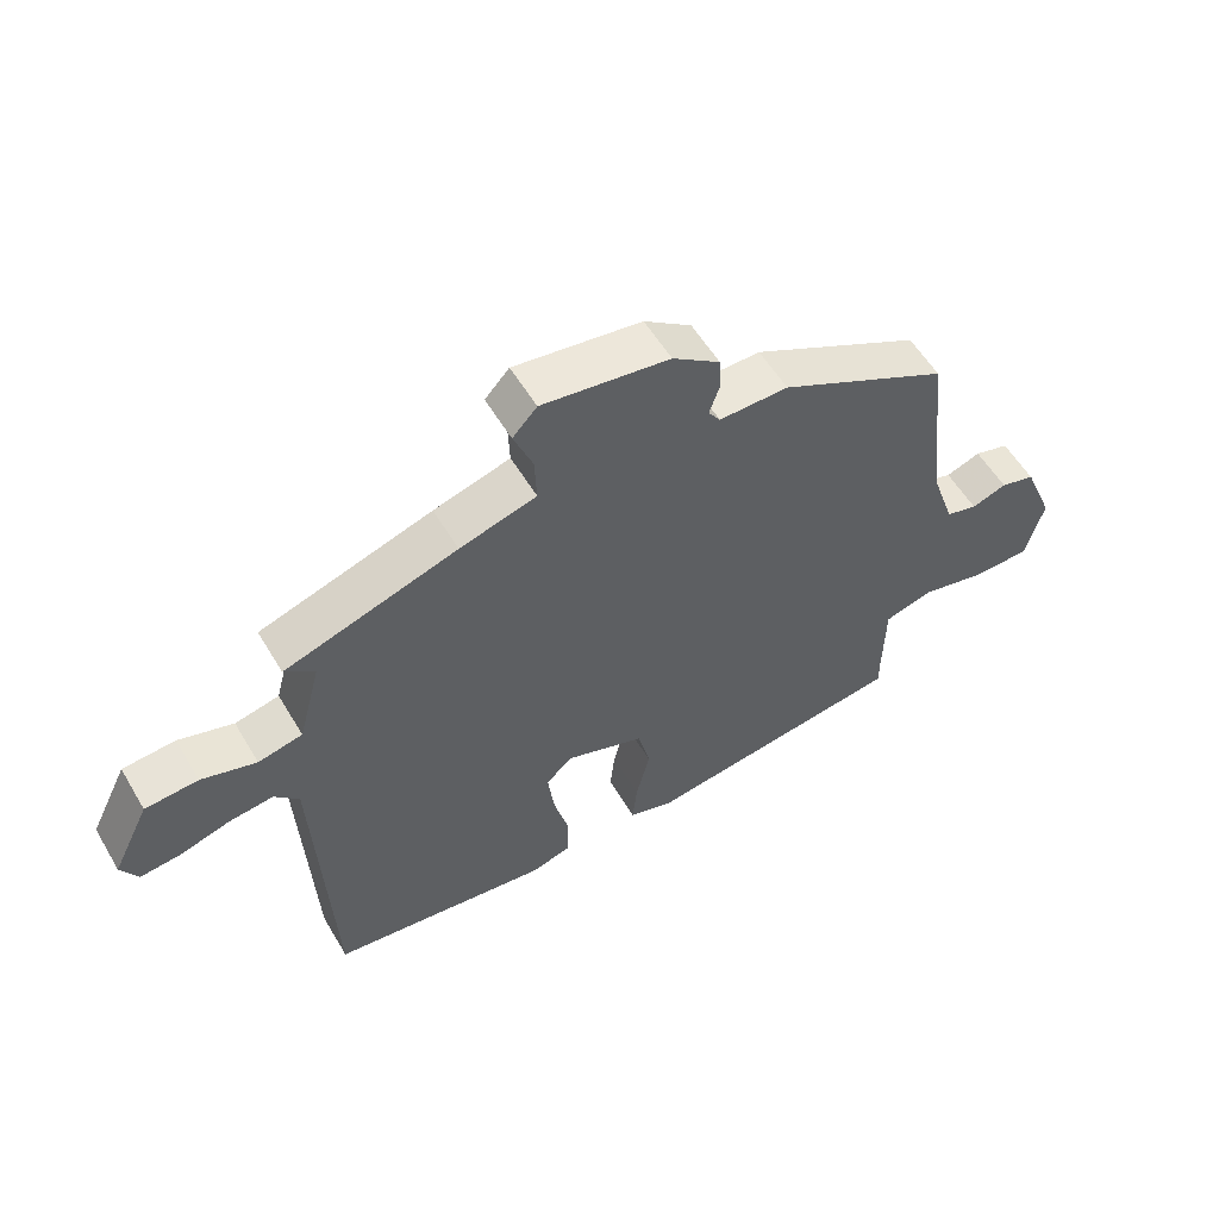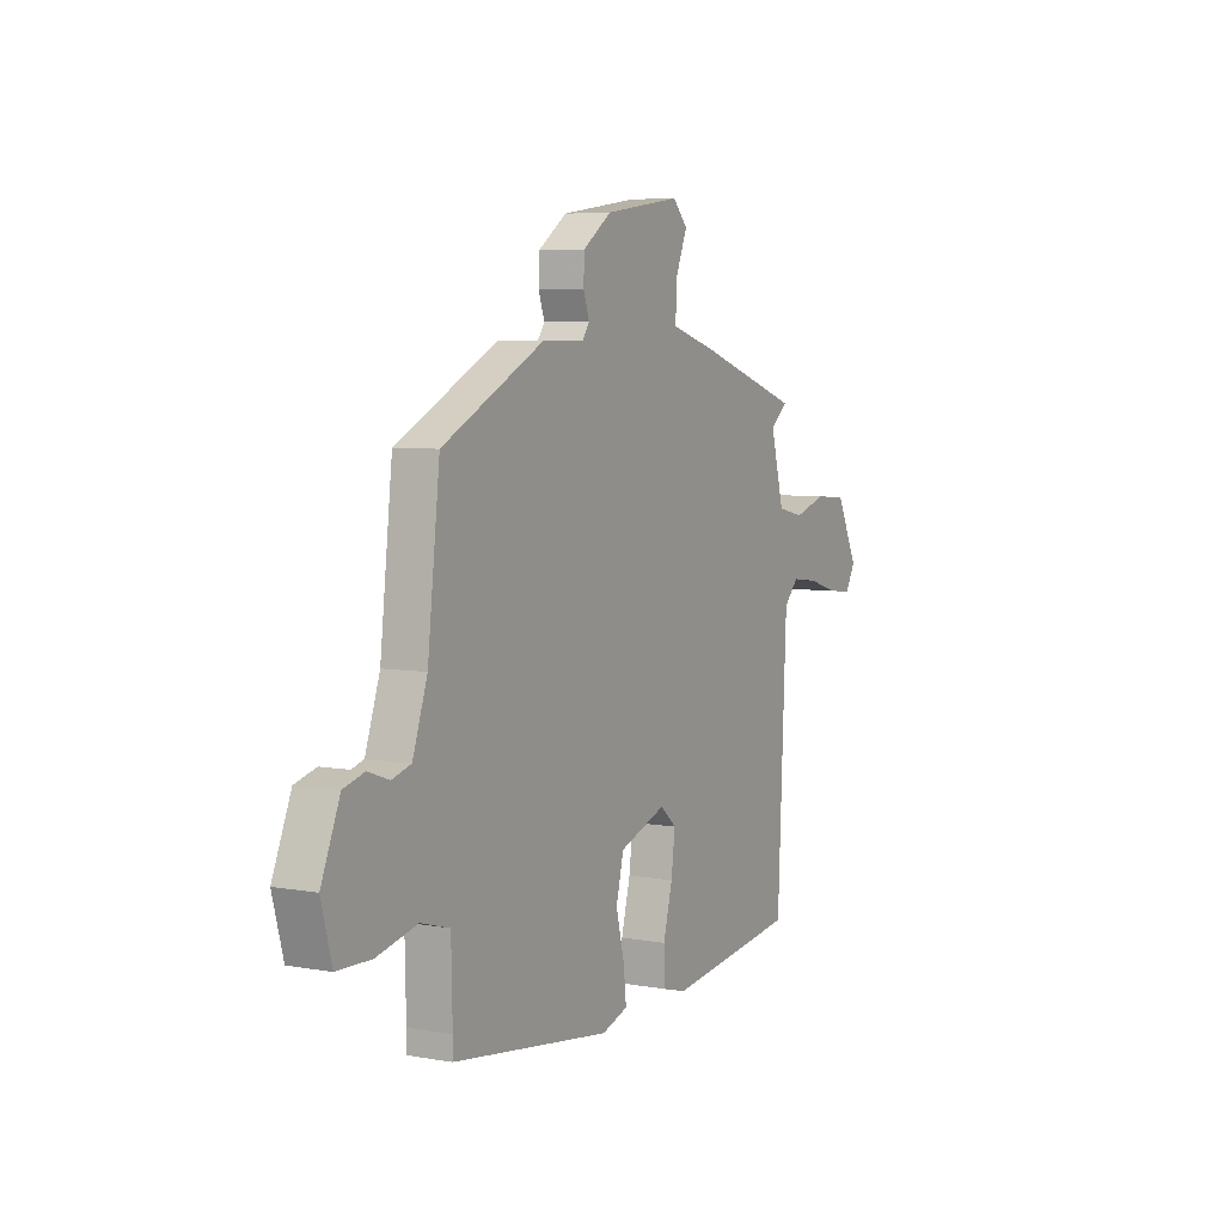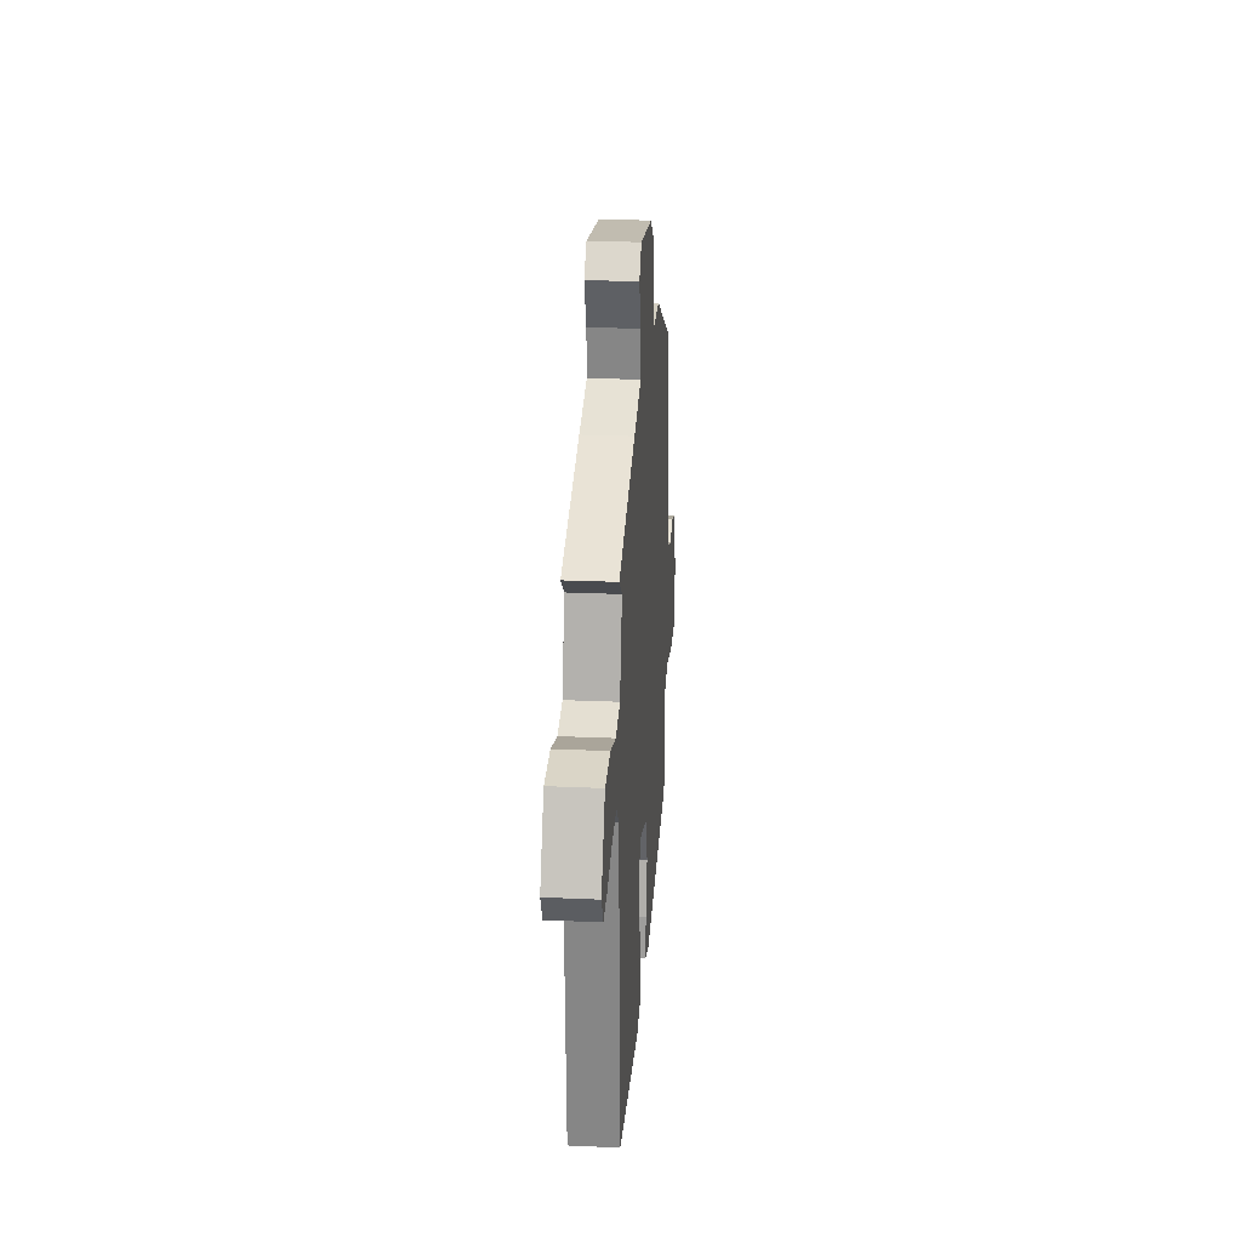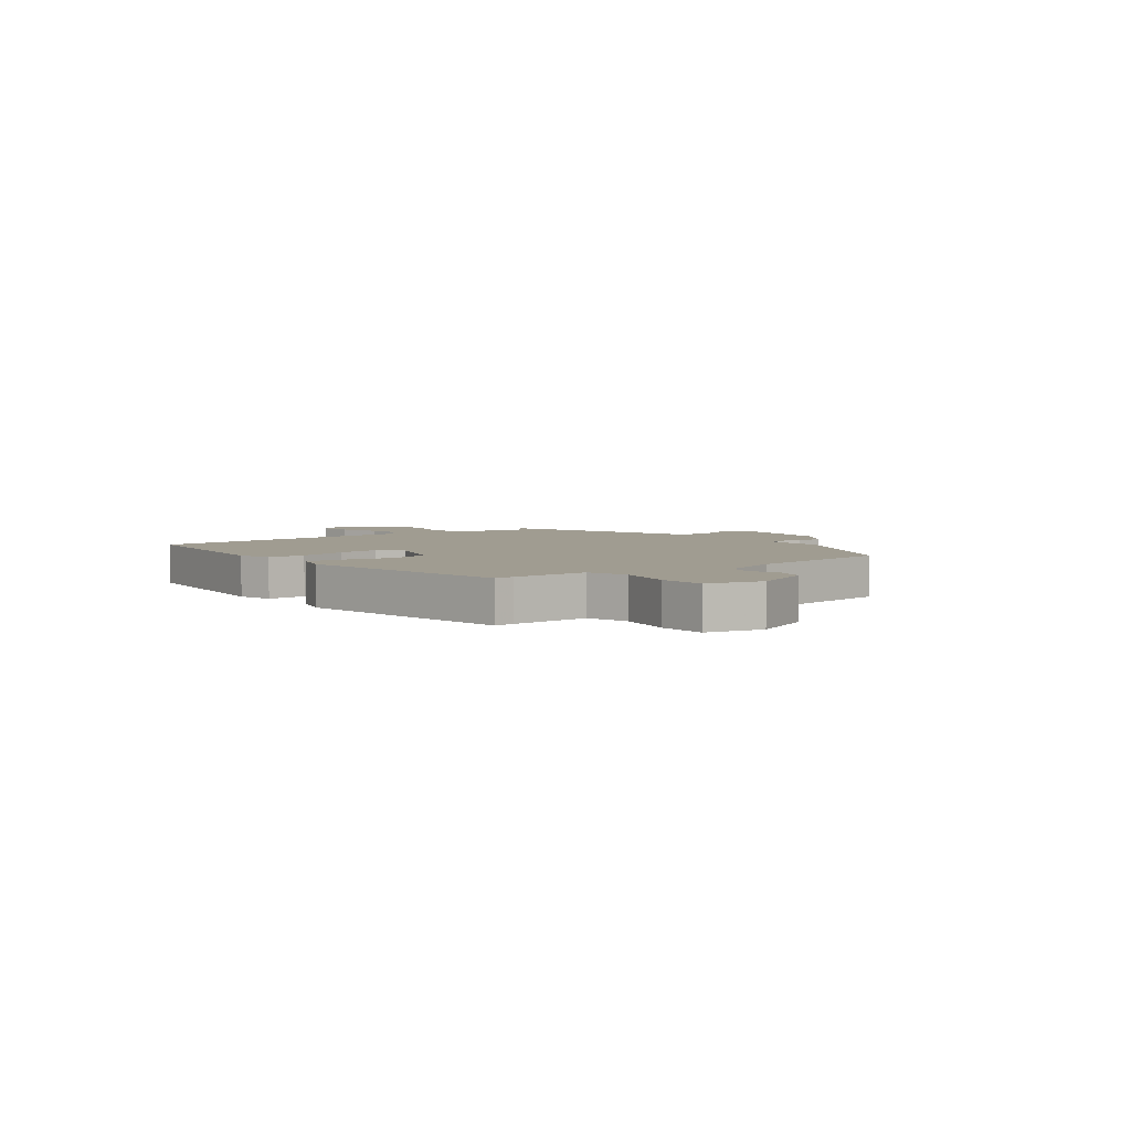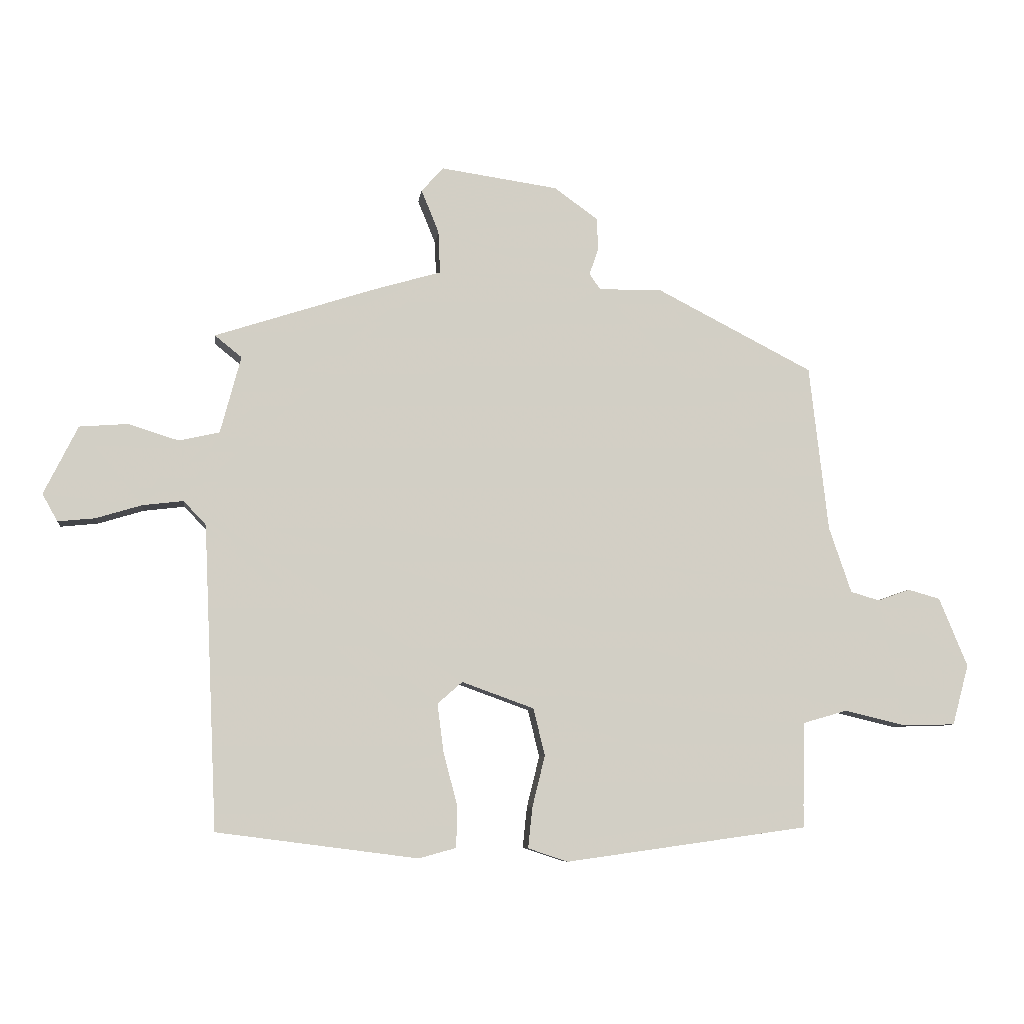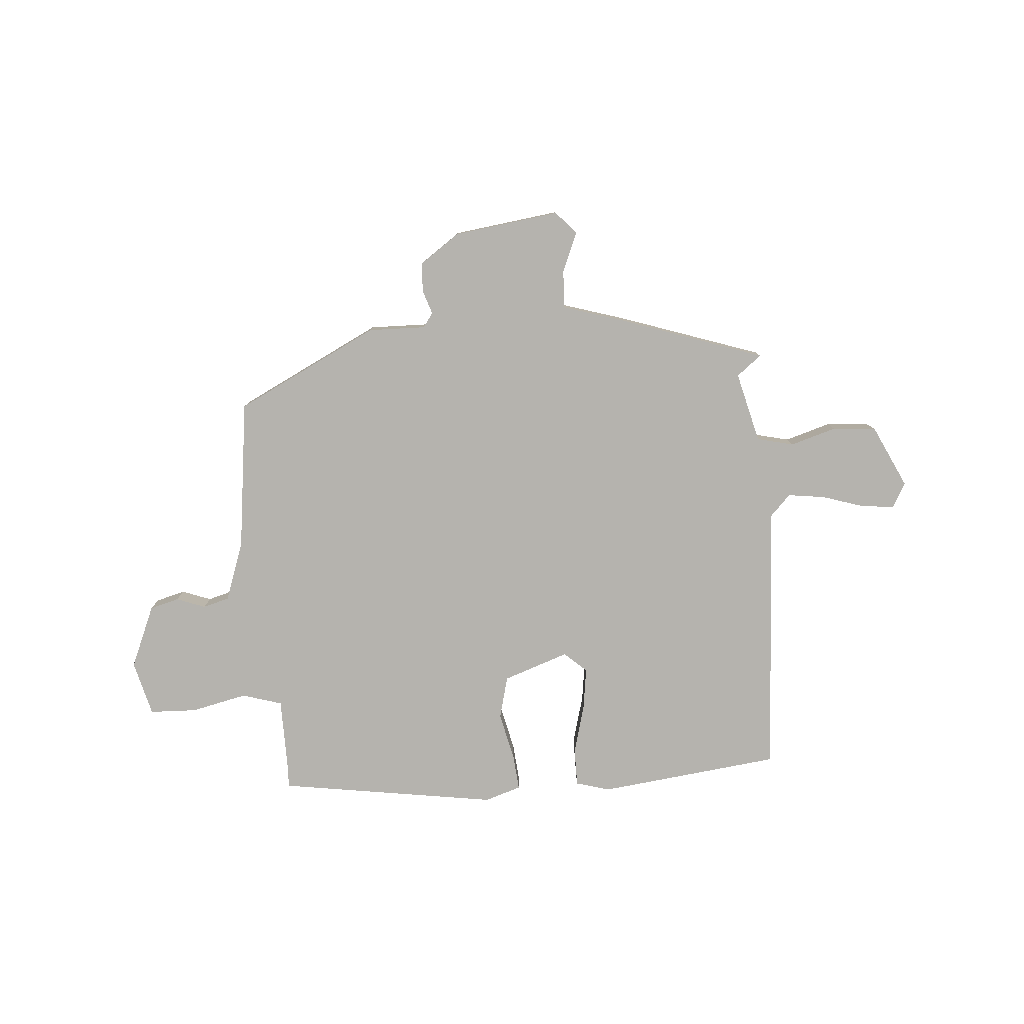
<metadata>
{"format":"obj","ext":"obj","renderer":"f3d","projection":"perspective","resolution":1024,"background":"white","views":[{"elev":56.3,"azim":149.6,"up":"+Z"},{"elev":5.9,"azim":-61.5,"up":"+Z"},{"elev":24.8,"azim":94.2,"up":"+Z"},{"elev":4.3,"azim":-128.9,"up":"+Y"},{"elev":-7.6,"azim":172.9,"up":"+Z"},{"elev":-79.9,"azim":3.7,"up":"+Y"}]}
</metadata>
<code>
v -0.483 0.07 -0.424
v -0.482 0.07 -0.388
v -0.485 0.07 -0.25
v -0.558 0.07 -0.229
v -0.66 0.07 -0.253
v -0.746 0.07 -0.251
v -0.773 0.07 -0.151
v -0.726 0.07 -0.037
v -0.673 0.07 -0.022
v -0.62 0.07 -0.041
v -0.572 0.07 -0.027
v -0.535 0.07 0.082
v -0.504 0.07 0.356
v -0.246 0.07 0.489
v -0.141 0.07 0.488
v -0.123 0.07 0.514
v -0.138 0.07 0.558
v -0.136 0.07 0.611
v -0.064 0.07 0.663
v 0.129 0.07 0.691
v 0.166 0.07 0.651
v 0.137 0.07 0.579
v 0.134 0.07 0.509
v 0.25 0.07 0.475
v 0.511 0.07 0.39
v 0.466 0.07 0.354
v 0.5 0.07 0.226
v 0.567 0.07 0.211
v 0.65 0.07 0.237
v 0.73 0.07 0.231
v 0.786 0.07 0.118
v 0.761 0.07 0.073
v 0.7 0.07 0.079
v 0.624 0.07 0.102
v 0.557 0.07 0.11
v 0.52 0.07 0.071
v 0.497 0.07 -0.431
v 0.165 0.07 -0.474
v 0.103 0.07 -0.457
v 0.102 0.07 -0.388
v 0.125 0.07 -0.299
v 0.135 0.07 -0.221
v 0.094 0.07 -0.185
v -0.025 0.07 -0.228
v -0.044 0.07 -0.306
v -0.023 0.07 -0.391
v -0.016 0.07 -0.458
v -0.082 0.07 -0.48
v -0.483 0 -0.424
v -0.482 0 -0.388
v -0.485 0 -0.25
v -0.558 0 -0.229
v -0.66 0 -0.253
v -0.746 0 -0.251
v -0.773 0 -0.151
v -0.726 0 -0.037
v -0.673 0 -0.022
v -0.62 0 -0.041
v -0.572 0 -0.027
v -0.535 0 0.082
v -0.504 0 0.356
v -0.246 0 0.489
v -0.141 0 0.488
v -0.123 0 0.514
v -0.138 0 0.558
v -0.136 0 0.611
v -0.064 0 0.663
v 0.129 0 0.691
v 0.166 0 0.651
v 0.137 0 0.579
v 0.134 0 0.509
v 0.25 0 0.475
v 0.511 0 0.39
v 0.466 0 0.354
v 0.5 0 0.226
v 0.567 0 0.211
v 0.65 0 0.237
v 0.73 0 0.231
v 0.786 0 0.118
v 0.761 0 0.073
v 0.7 0 0.079
v 0.624 0 0.102
v 0.557 0 0.11
v 0.52 0 0.071
v 0.497 0 -0.431
v 0.165 0 -0.474
v 0.103 0 -0.457
v 0.102 0 -0.388
v 0.125 0 -0.299
v 0.135 0 -0.221
v 0.094 0 -0.185
v -0.025 0 -0.228
v -0.044 0 -0.306
v -0.023 0 -0.391
v -0.016 0 -0.458
v -0.082 0 -0.48
f 48 1 2
f 47 48 2
f 46 47 2
f 45 46 2
f 44 45 2 3
f 43 44 3 4
f 39 40 41
f 38 39 41
f 37 38 41
f 36 37 41
f 35 36 41 42
f 32 33 34
f 31 32 34
f 30 31 34
f 29 30 34
f 28 29 34
f 27 28 34 35
f 23 24 25 26
f 23 26 27
f 20 21 22
f 19 20 22
f 18 19 22
f 17 18 22
f 16 17 22
f 15 16 22 23
f 12 13 14 15
f 23 27 35
f 15 23 35
f 12 15 35
f 11 12 35
f 8 9 10
f 7 8 10
f 6 7 10
f 5 6 10
f 4 5 10
f 10 11 35
f 4 10 35
f 43 4 35
f 35 42 43
f 50 49 96
f 50 96 95
f 50 95 94
f 50 94 93
f 51 50 93 92
f 52 51 92 91
f 89 88 87
f 89 87 86
f 89 86 85
f 89 85 84
f 90 89 84 83
f 82 81 80
f 82 80 79
f 82 79 78
f 82 78 77
f 82 77 76
f 83 82 76 75
f 74 73 72 71
f 75 74 71
f 70 69 68
f 70 68 67
f 70 67 66
f 70 66 65
f 70 65 64
f 71 70 64 63
f 63 62 61 60
f 83 75 71
f 83 71 63
f 83 63 60
f 83 60 59
f 58 57 56
f 58 56 55
f 58 55 54
f 58 54 53
f 58 53 52
f 83 59 58
f 83 58 52
f 83 52 91
f 91 90 83
f 1 49 50 2
f 2 50 51 3
f 3 51 52 4
f 4 52 53 5
f 5 53 54 6
f 6 54 55 7
f 7 55 56 8
f 8 56 57 9
f 9 57 58 10
f 10 58 59 11
f 11 59 60 12
f 12 60 61 13
f 13 61 62 14
f 14 62 63 15
f 15 63 64 16
f 16 64 65 17
f 17 65 66 18
f 18 66 67 19
f 19 67 68 20
f 20 68 69 21
f 21 69 70 22
f 22 70 71 23
f 23 71 72 24
f 24 72 73 25
f 25 73 74 26
f 26 74 75 27
f 27 75 76 28
f 28 76 77 29
f 29 77 78 30
f 30 78 79 31
f 31 79 80 32
f 32 80 81 33
f 33 81 82 34
f 34 82 83 35
f 35 83 84 36
f 36 84 85 37
f 37 85 86 38
f 38 86 87 39
f 39 87 88 40
f 40 88 89 41
f 41 89 90 42
f 42 90 91 43
f 43 91 92 44
f 44 92 93 45
f 45 93 94 46
f 46 94 95 47
f 47 95 96 48
f 48 96 49 1

</code>
